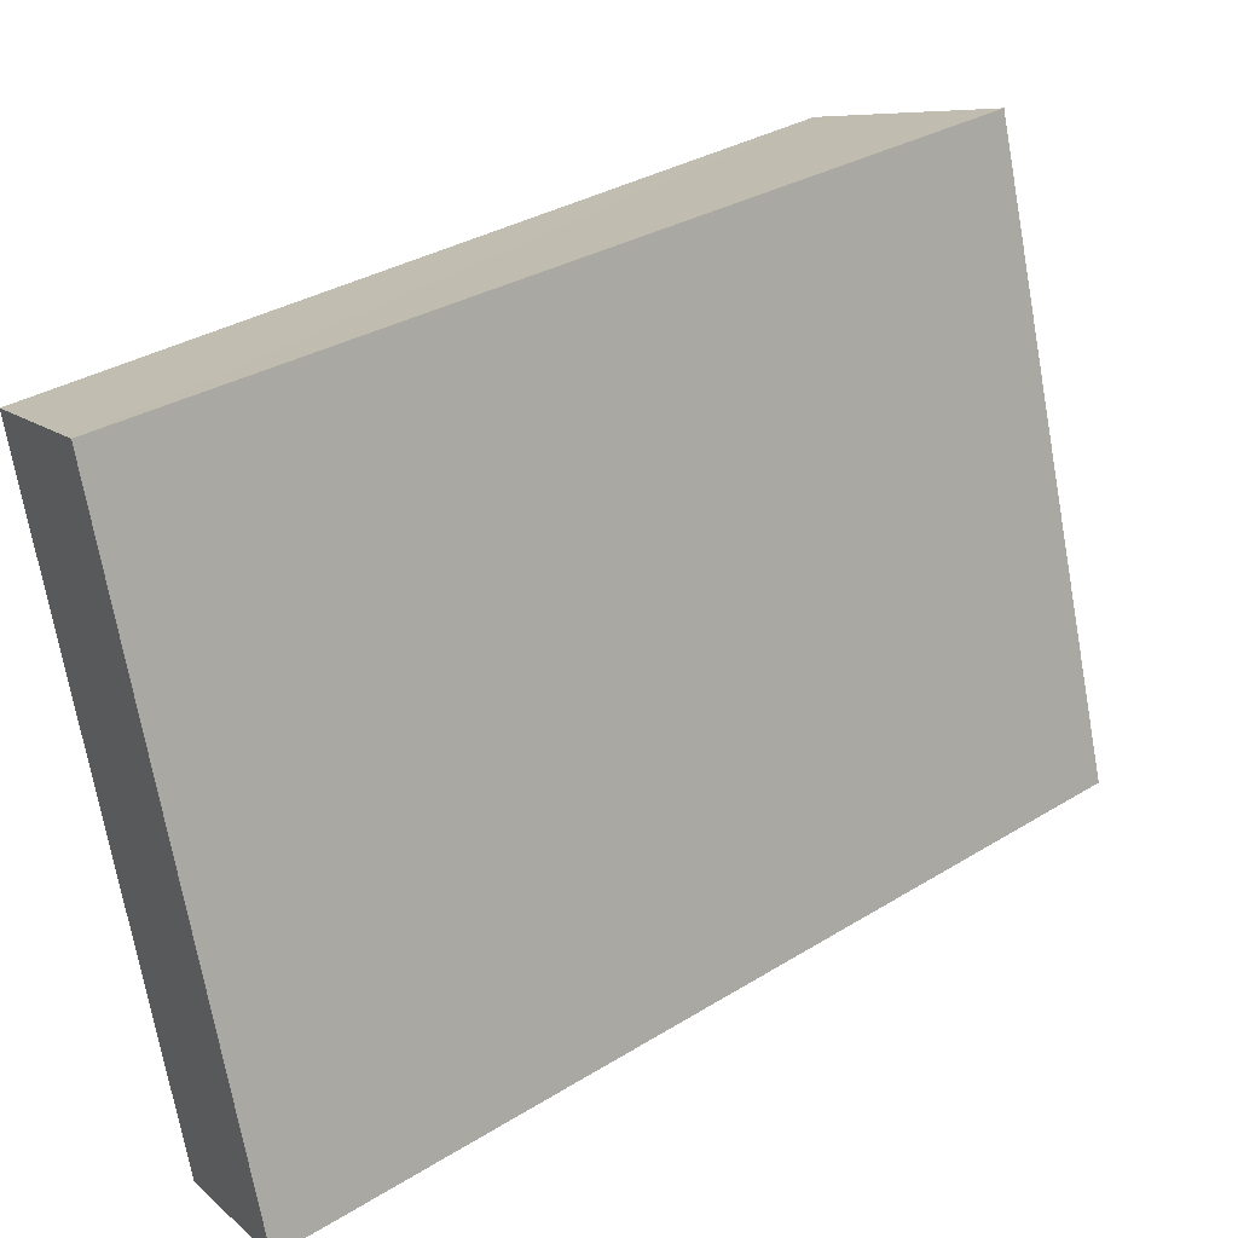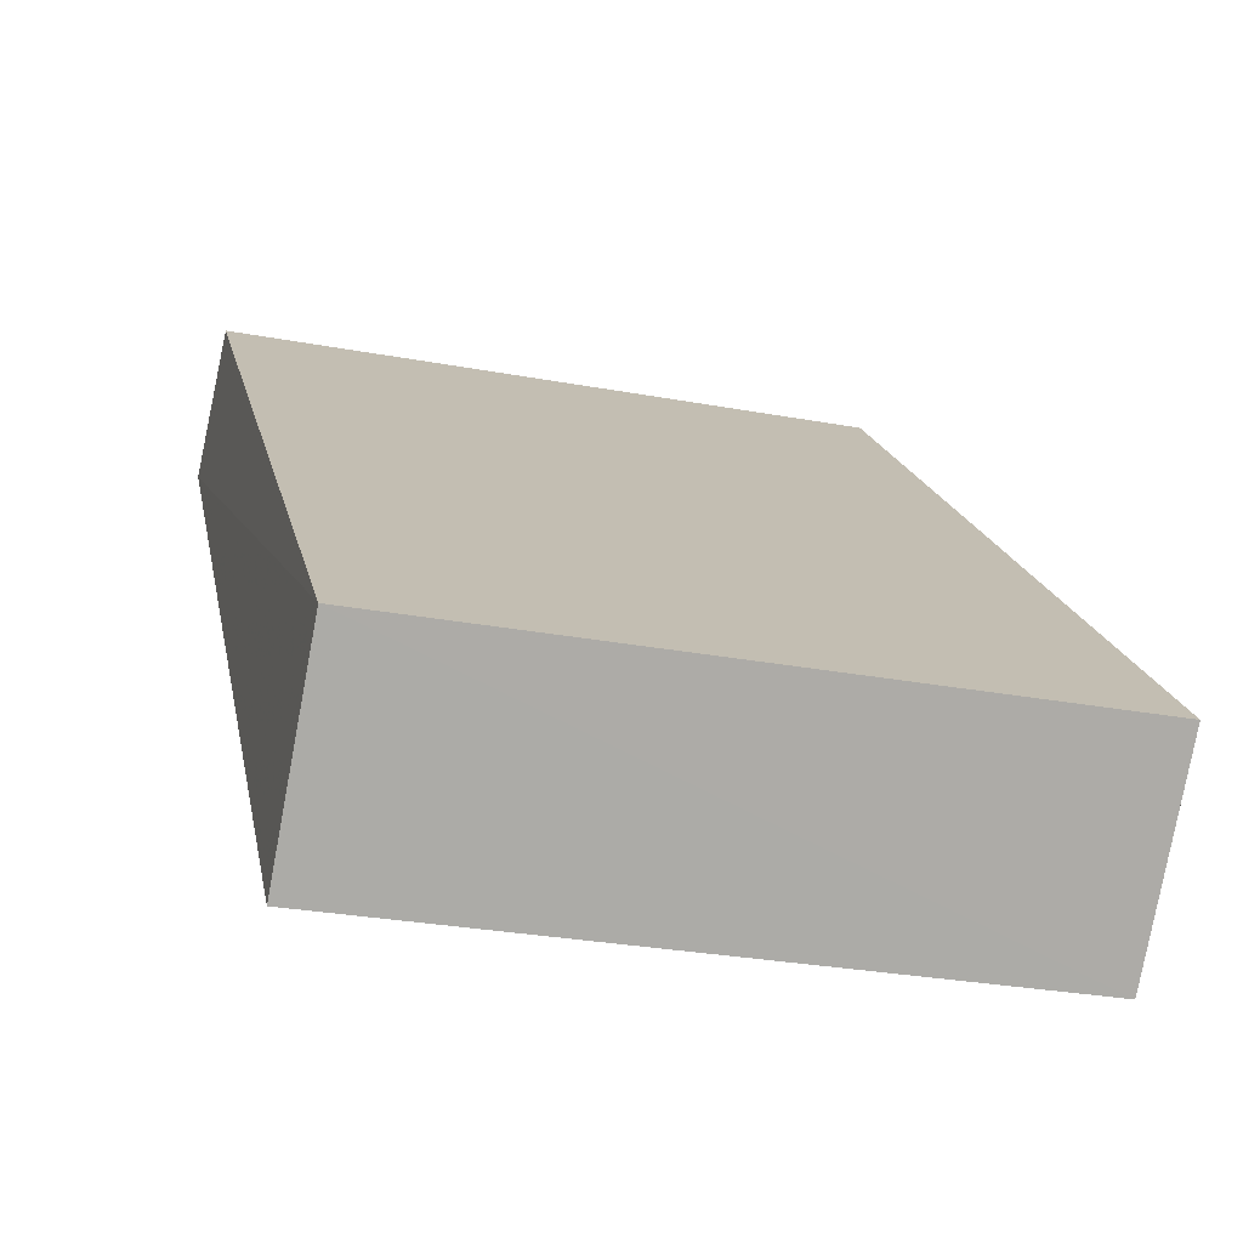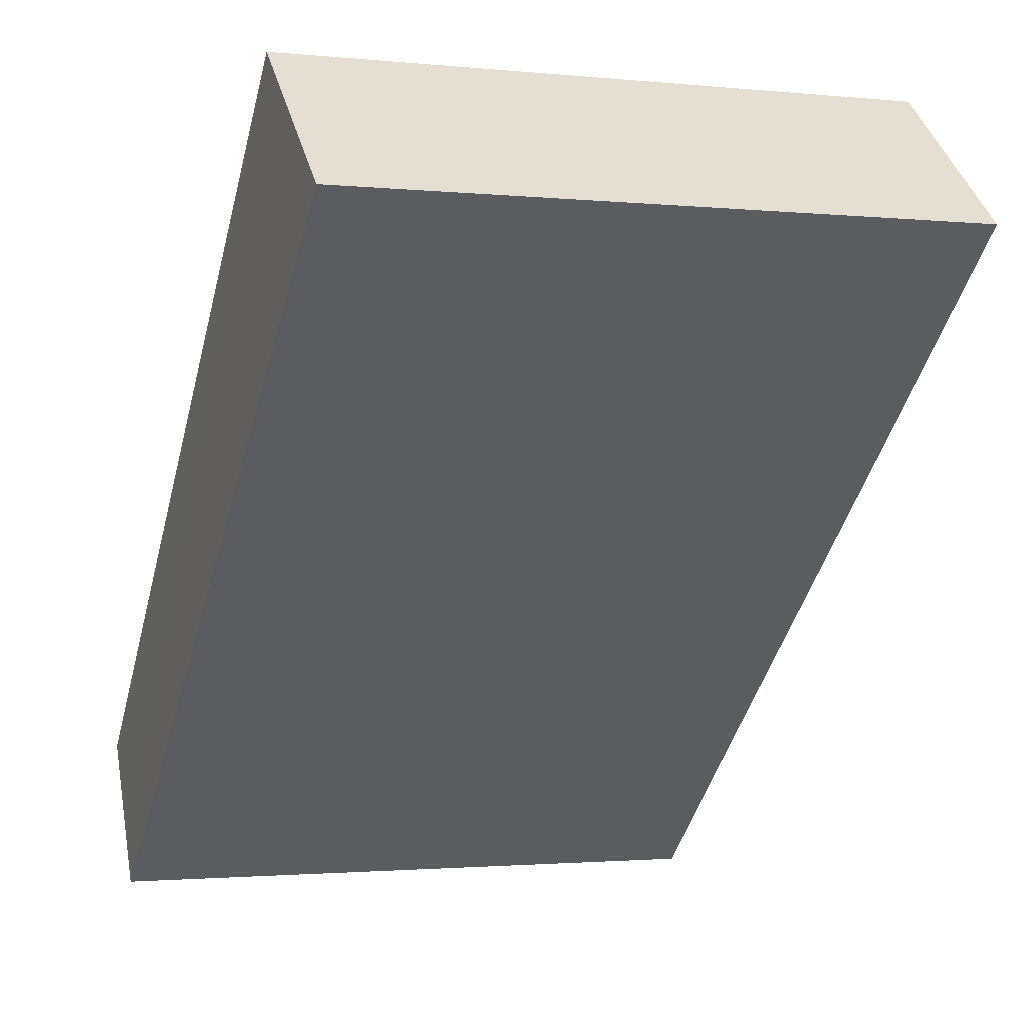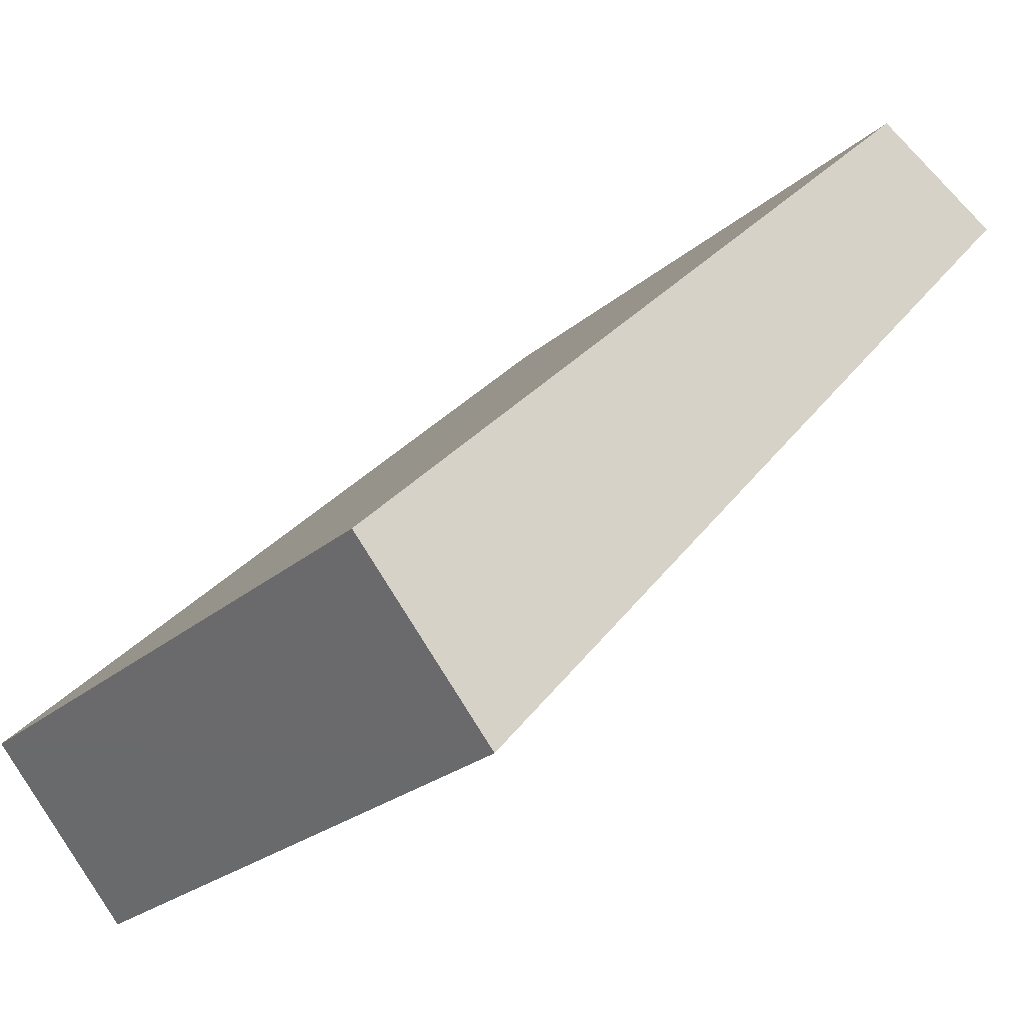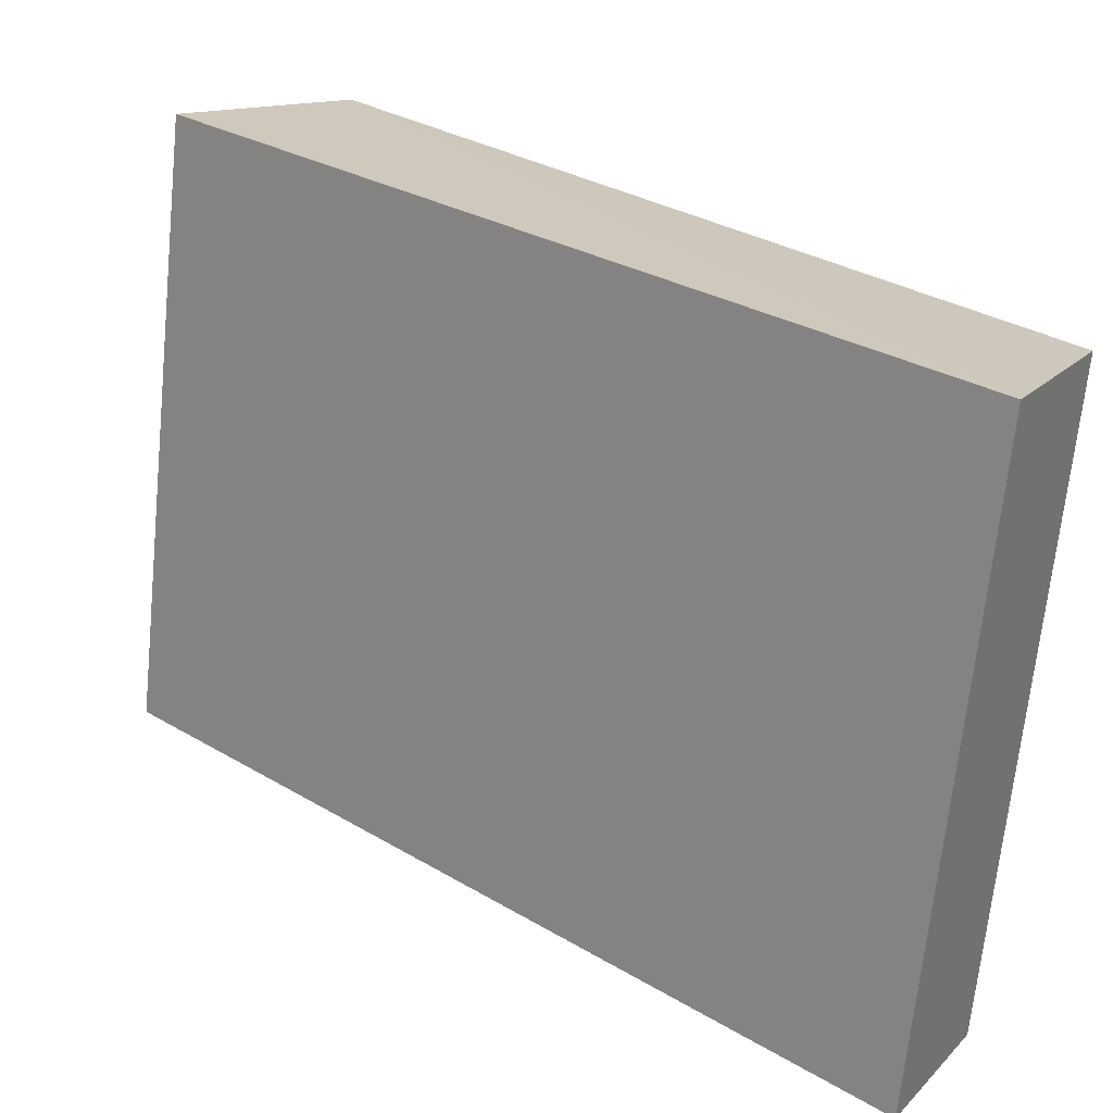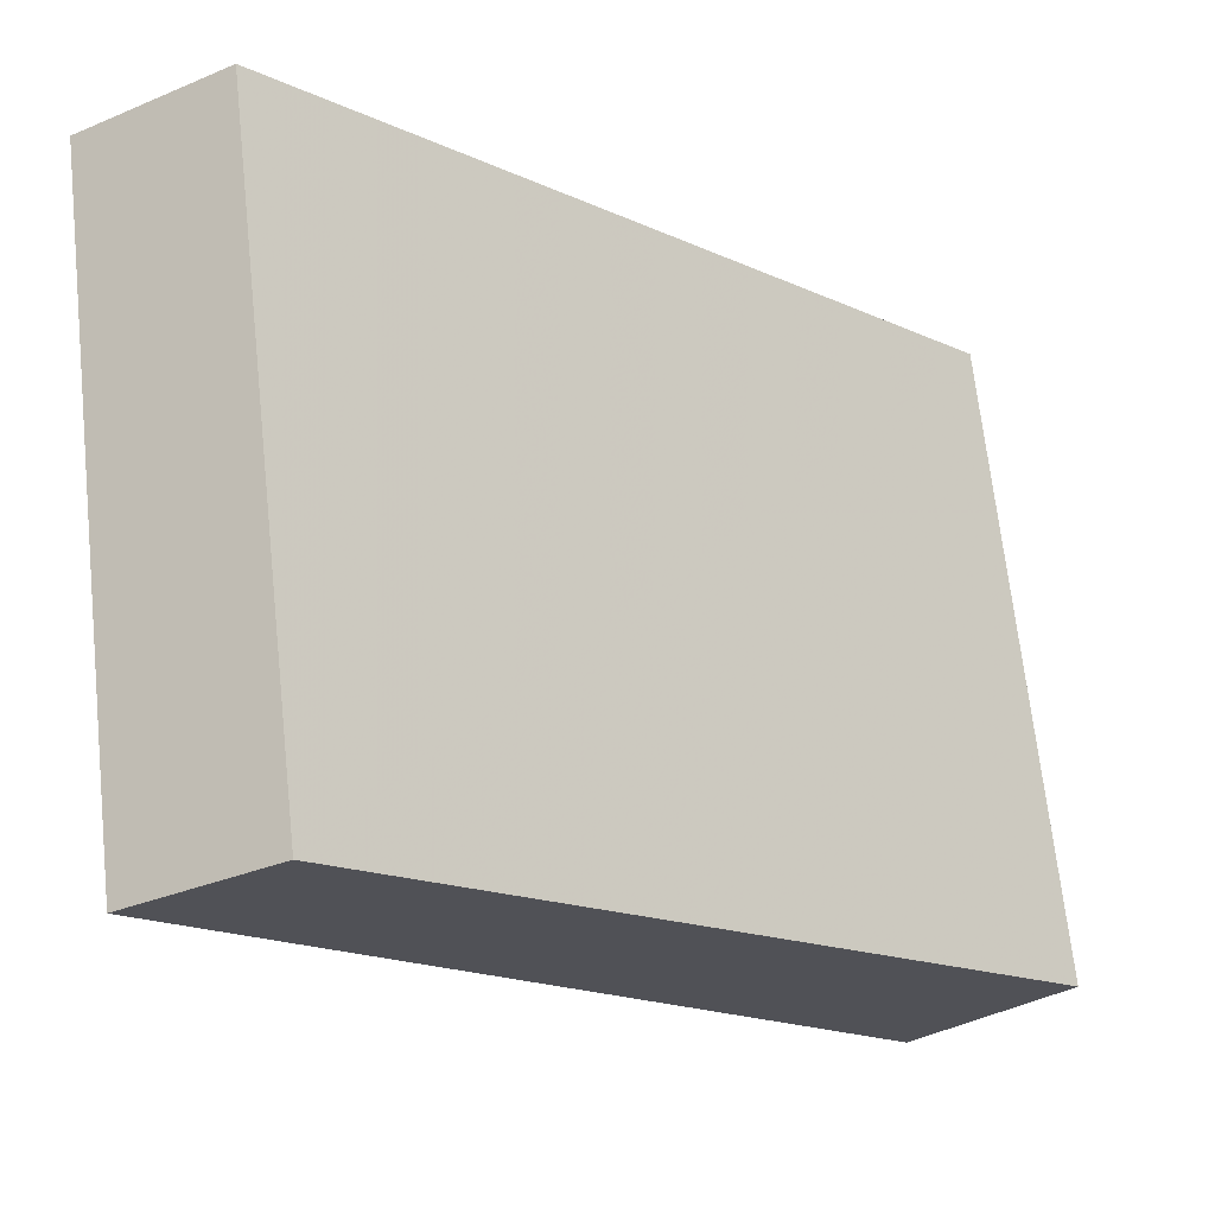
<metadata>
{"format":"obj","ext":"obj","renderer":"f3d","projection":"perspective","resolution":1024,"background":"white","views":[{"elev":-71.9,"azim":-79.7,"up":"+Z"},{"elev":-28.6,"azim":-15.7,"up":"+Y"},{"elev":-1.7,"azim":-20.5,"up":"+Z"},{"elev":-24.8,"azim":53.8,"up":"+Y"},{"elev":-68.2,"azim":84.2,"up":"+Z"},{"elev":68.7,"azim":-96.2,"up":"+Y"}]}
</metadata>
<code>
o 540
v 2158 1875 10.26
v 2158 1875 10.34
v 2158 1875 10.34
v 2158 1875 10.28
v 2158 1875 10.36
v 2158 1875 10.36
v 2158 1875 10.26
v 2158 1875 10.34
v 2158 1875 10.26
v 2158 1875 10.28
v 2158 1875 10.26
v 2158 1875 10.28
v 2158 1875 10.28
v 2158 1875 10.36
v 2158 1875 10.26
v 2158 1875 10.28
v 2158 1875 10.36
v 2158 1875 10.26
v 2158 1875 10.36
v 2158 1875 10.28
v 2158 1875 10.34
v 2158 1875 10.36
v 2158 1875 10.36
v 2158 1875 10.26
v 2158 1875 10.34
v 2158 1875 10.36
v 2158 1875 10.34
v 2158 1875 10.34
f 1 2 3
f 1 4 5
f 6 2 7
f 8 9 7
f 10 7 11
f 12 13 14
f 15 13 12
f 14 16 17
f 18 19 20
f 21 22 19
f 23 24 25
f 26 27 28

</code>
